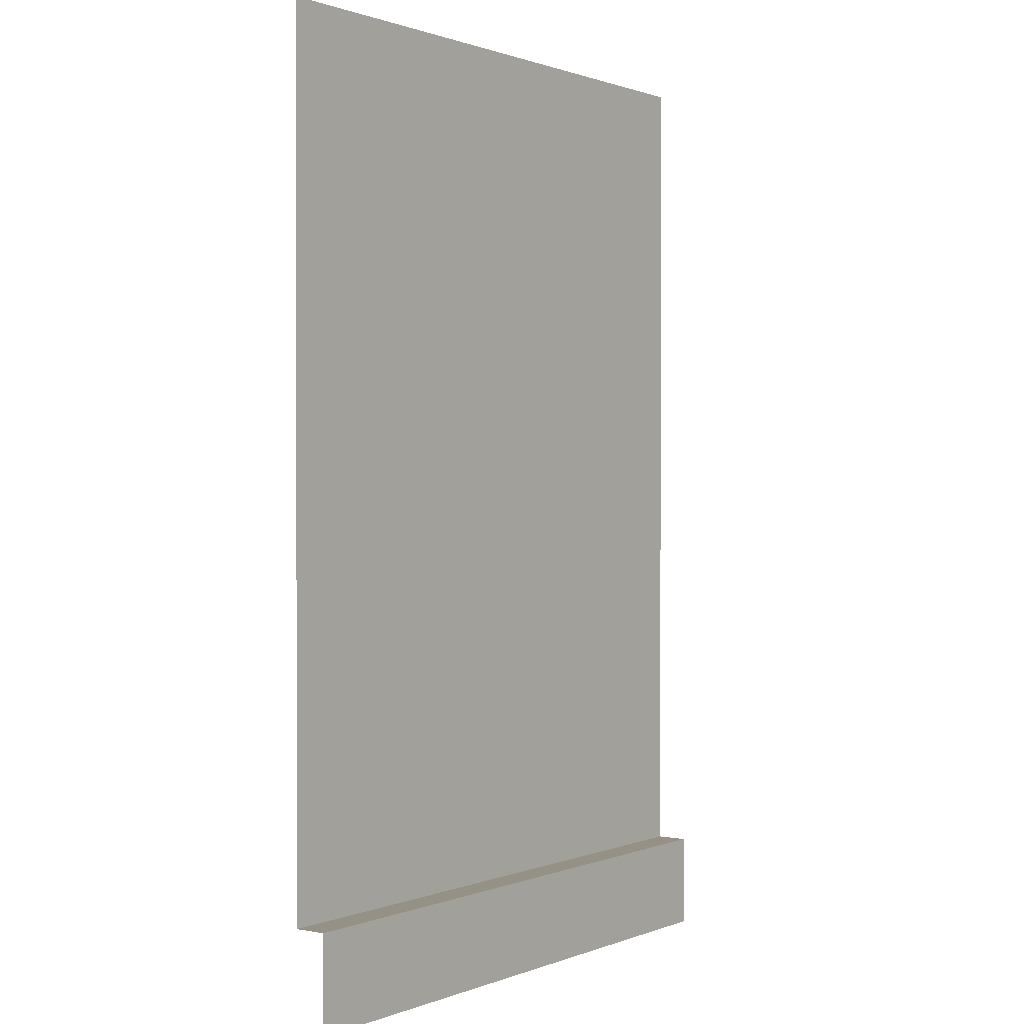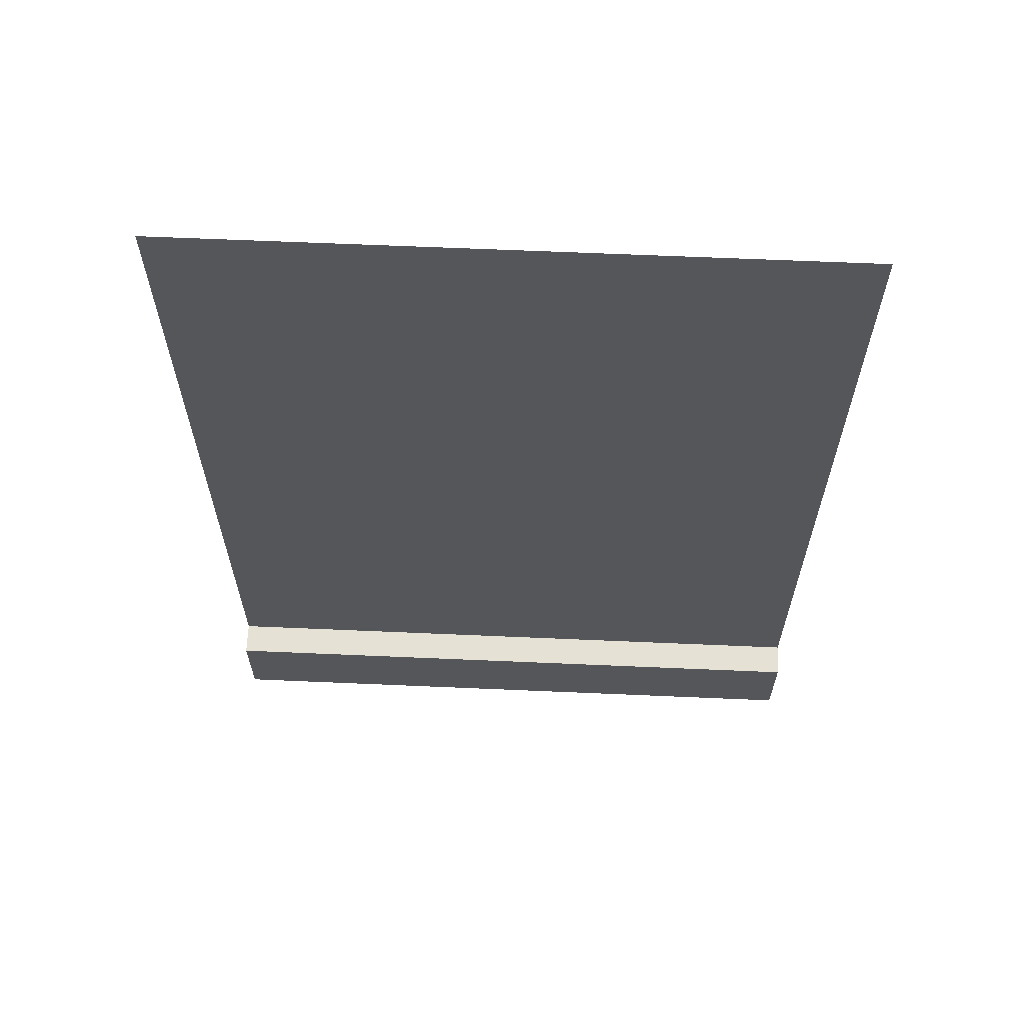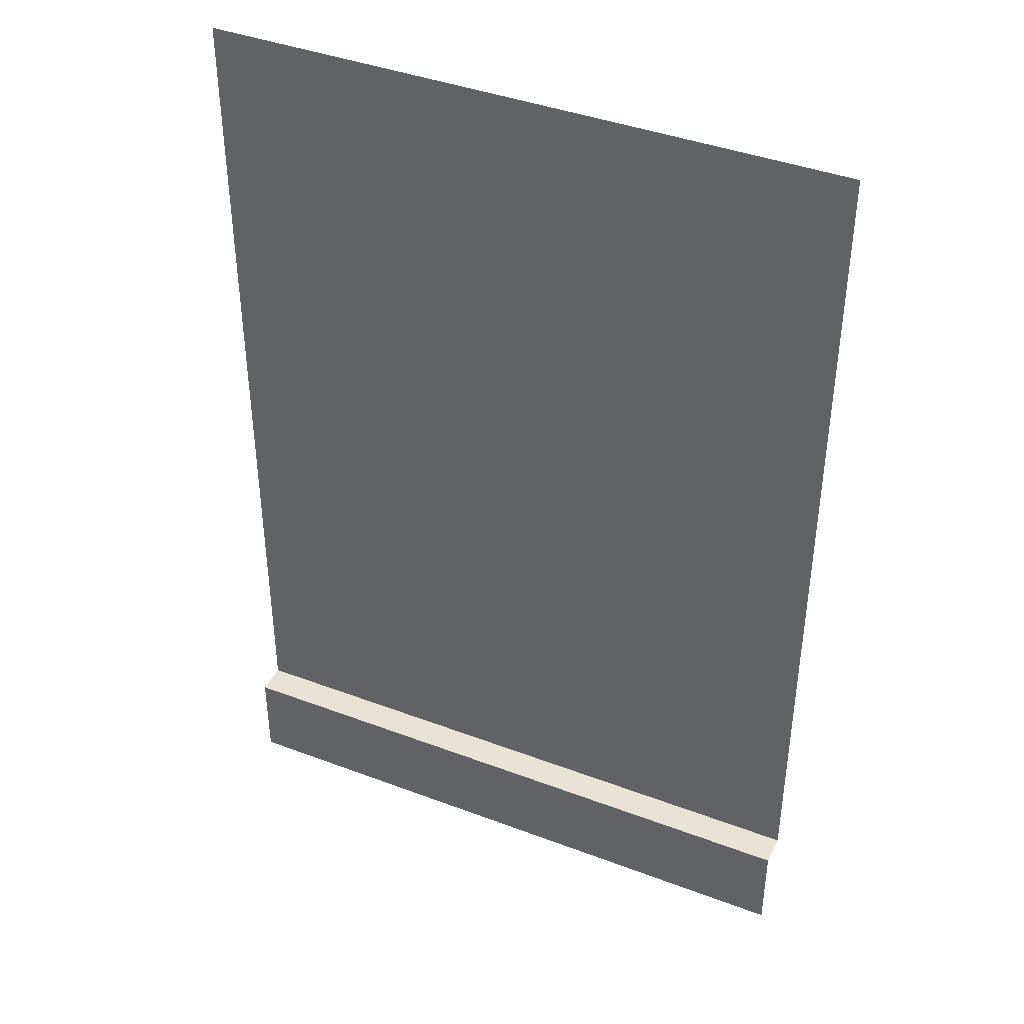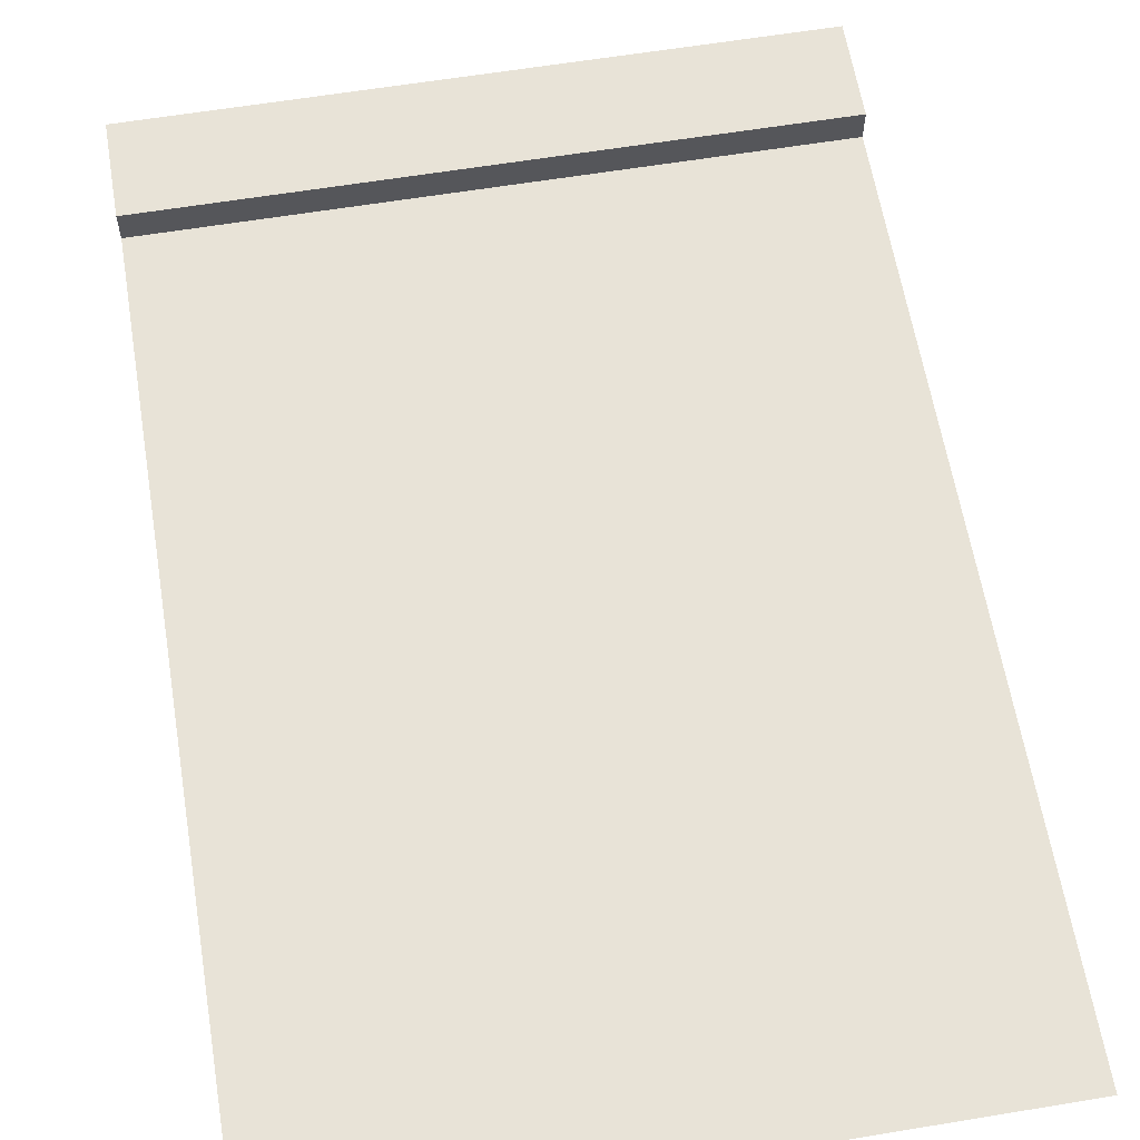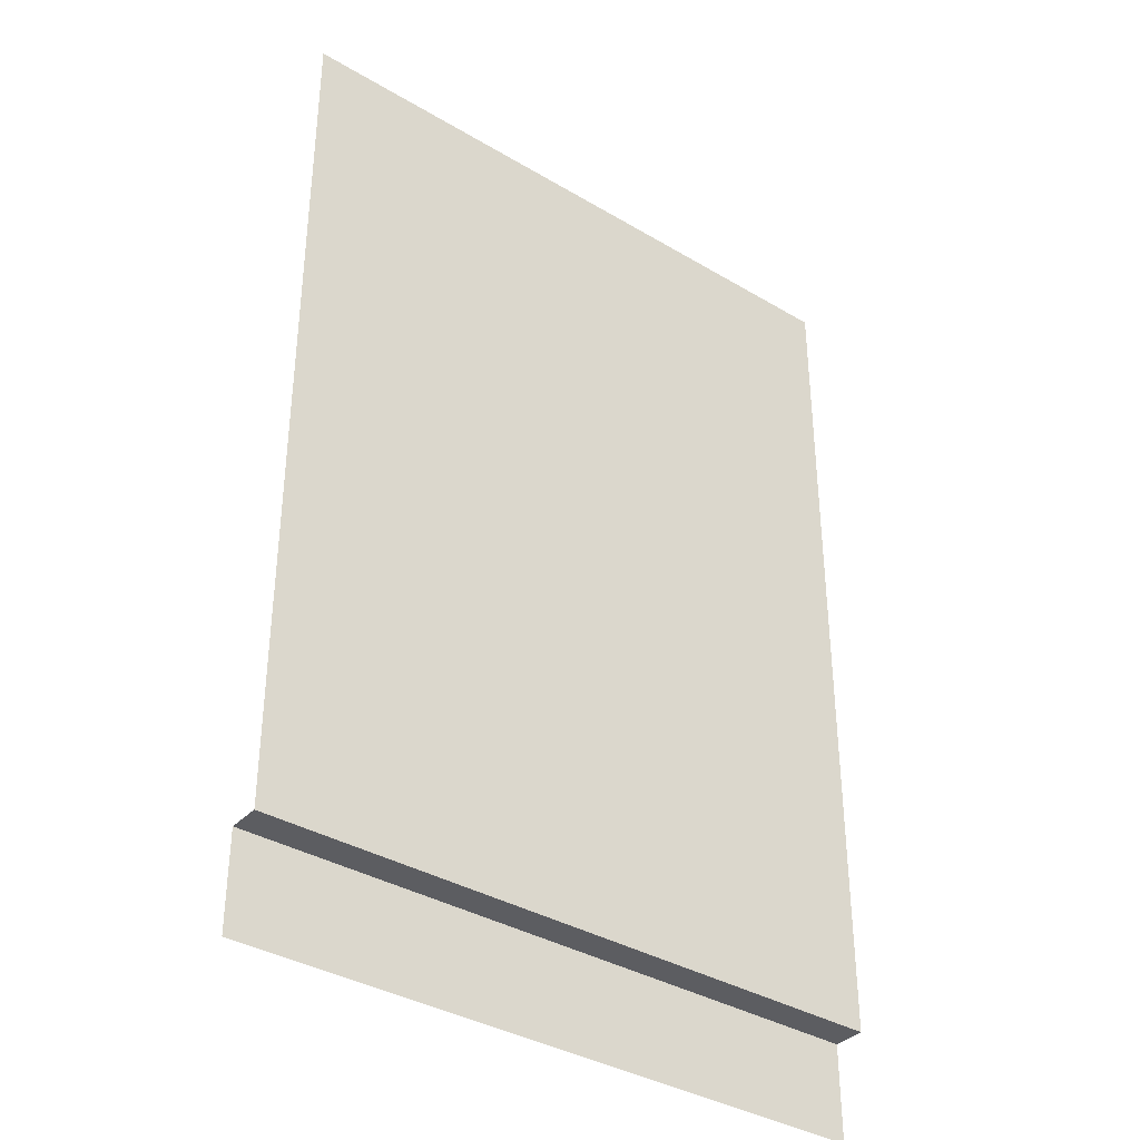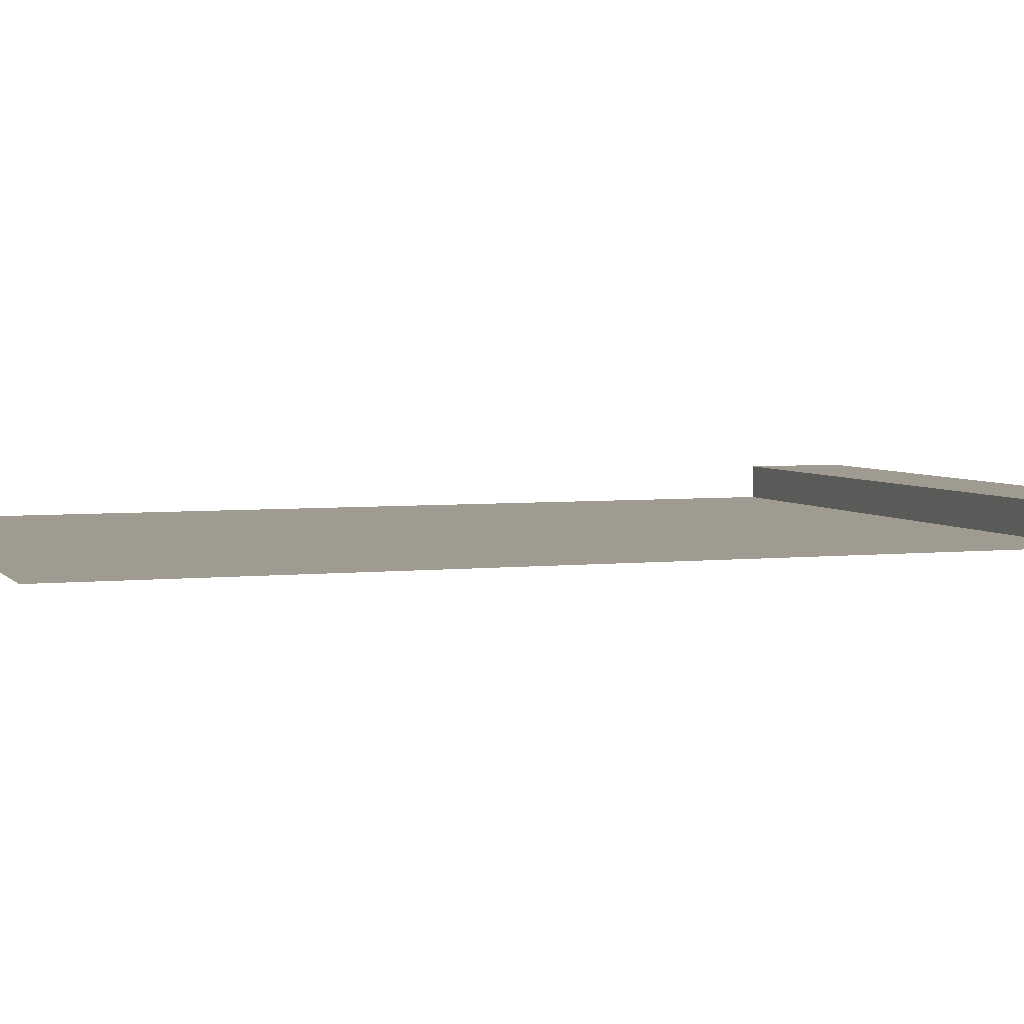
<metadata>
{"format":"obj","ext":"obj","renderer":"f3d","projection":"perspective","resolution":1024,"background":"white","views":[{"elev":0.8,"azim":-54.3,"up":"+Y"},{"elev":64.5,"azim":2.5,"up":"+Y"},{"elev":41.1,"azim":24.7,"up":"+Y"},{"elev":62.0,"azim":170.5,"up":"+Z"},{"elev":-36.5,"azim":142.3,"up":"+Y"},{"elev":4.2,"azim":-110.0,"up":"+Z"}]}
</metadata>
<code>
o Cube.004
v 1 0.3 -0.9
v 1 3 -0.9
v -1 0.3 -0.9
v -1 3 -0.9
v 1 0.3 -0.8
v -1 0.3 -0.8
v 1 0 -0.8
v -1 -0 -0.8
f 6 7 5
f 3 5 1
f 3 2 4
f 6 8 7
f 3 6 5
f 3 1 2

</code>
